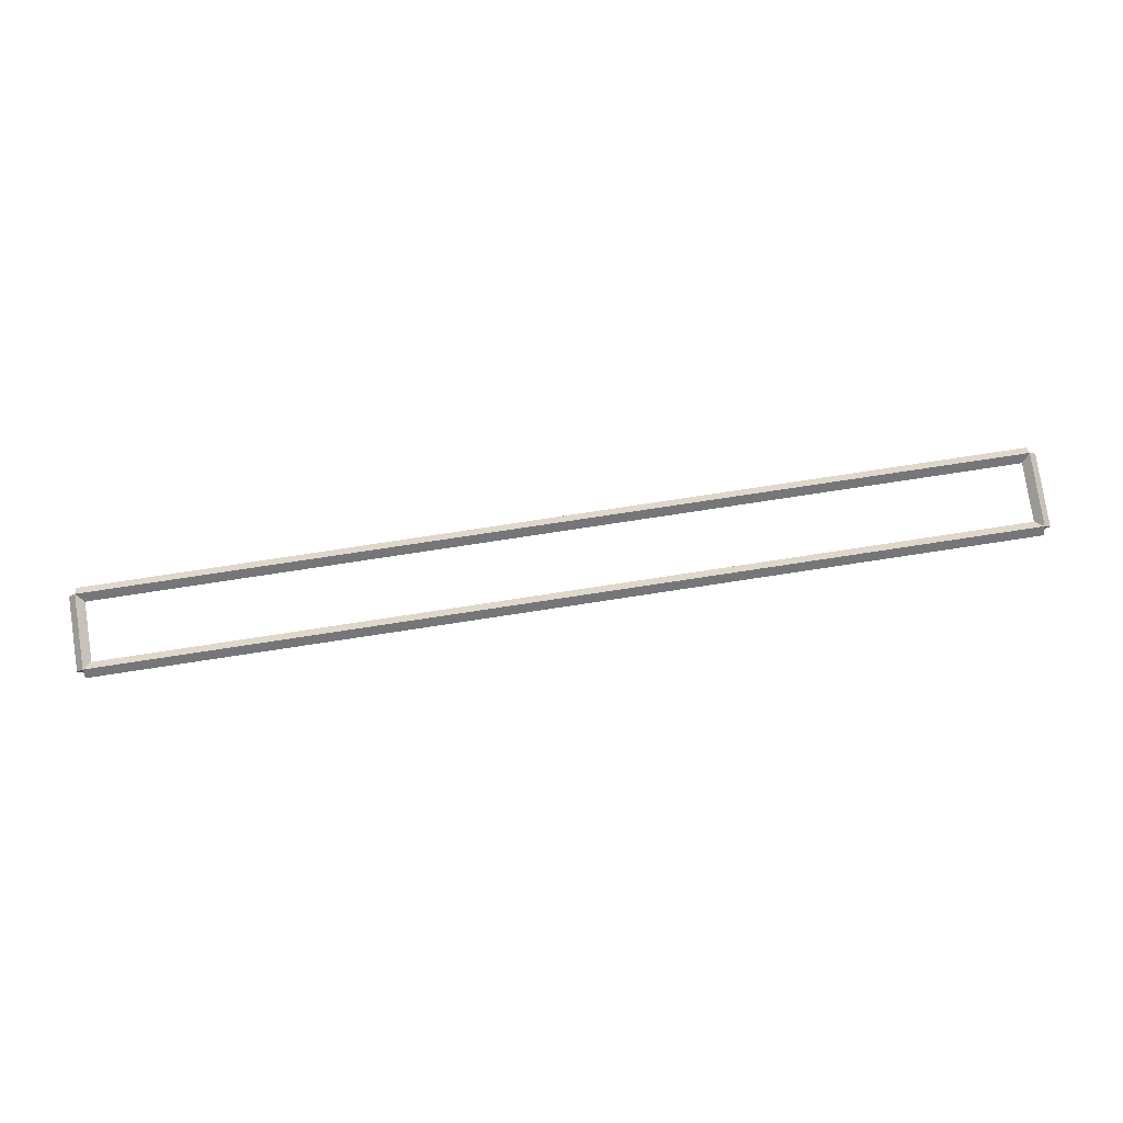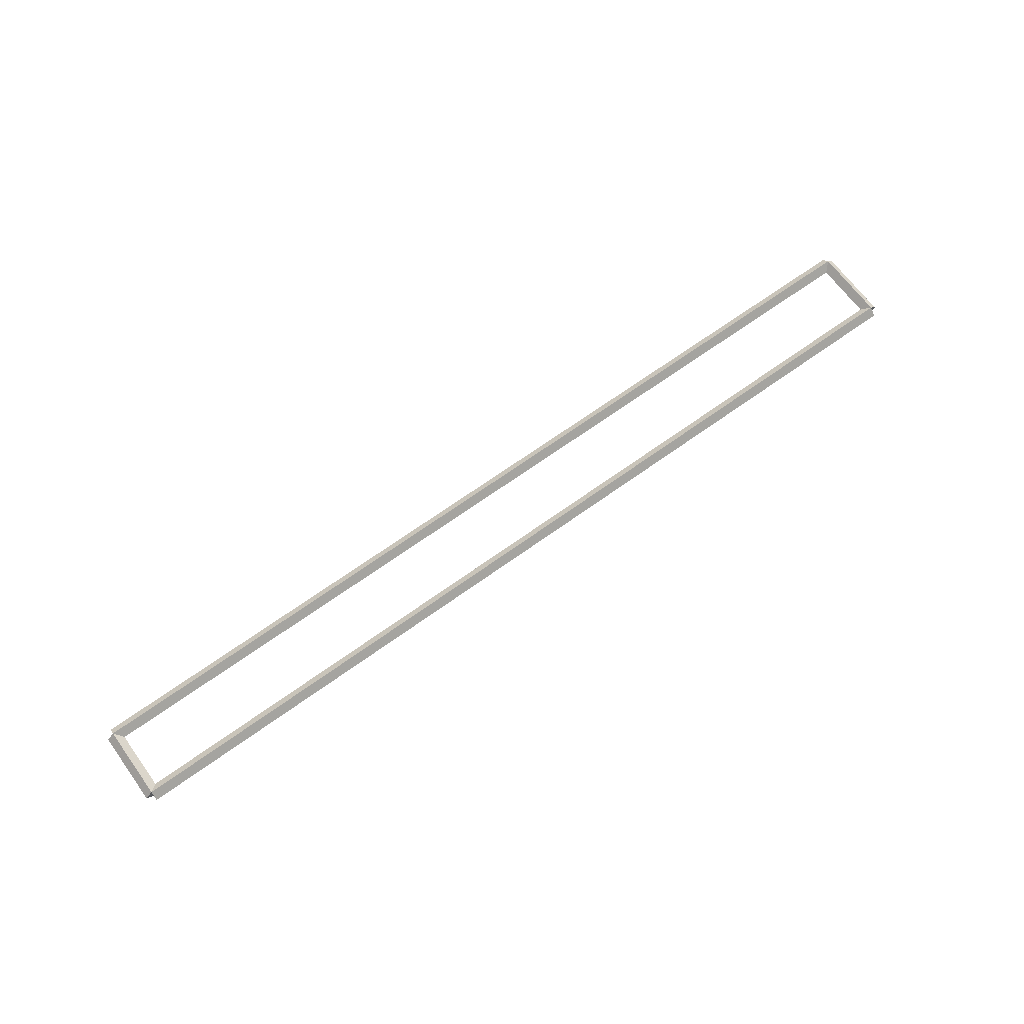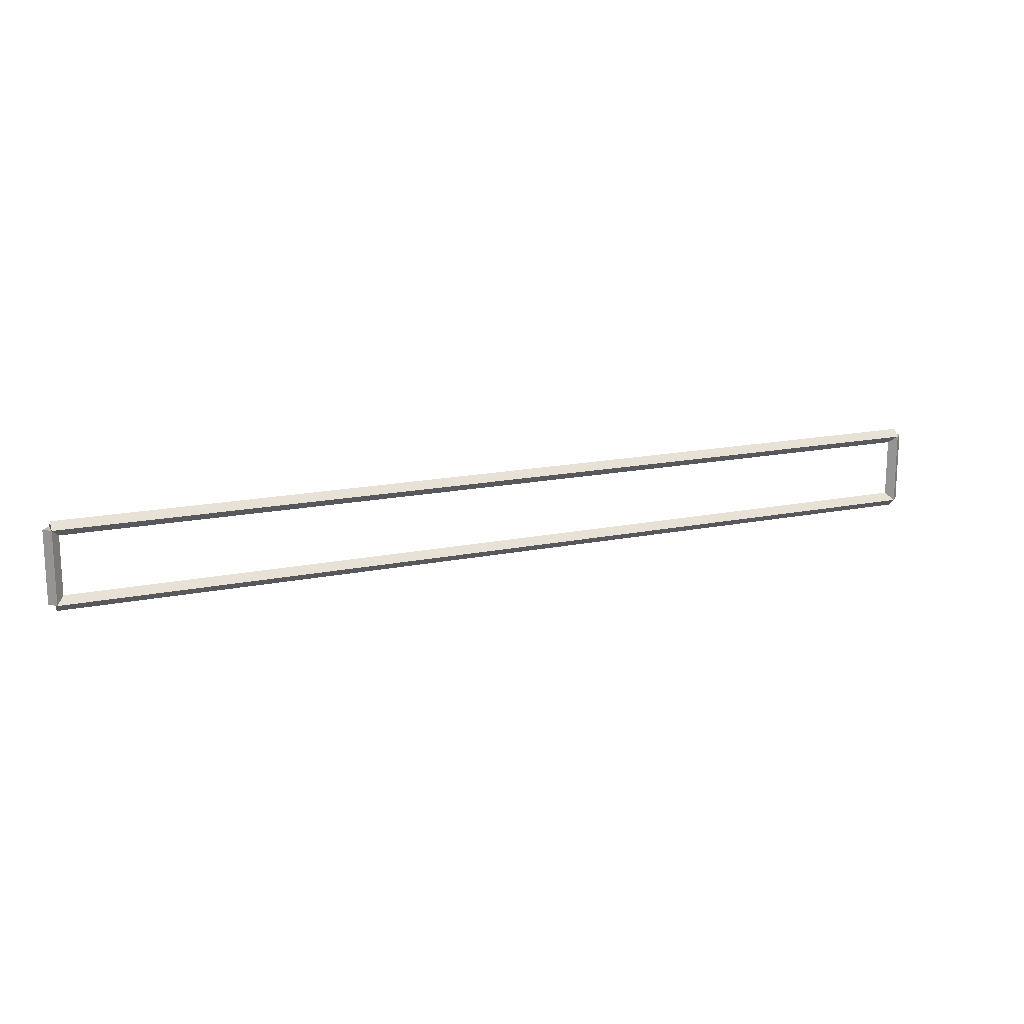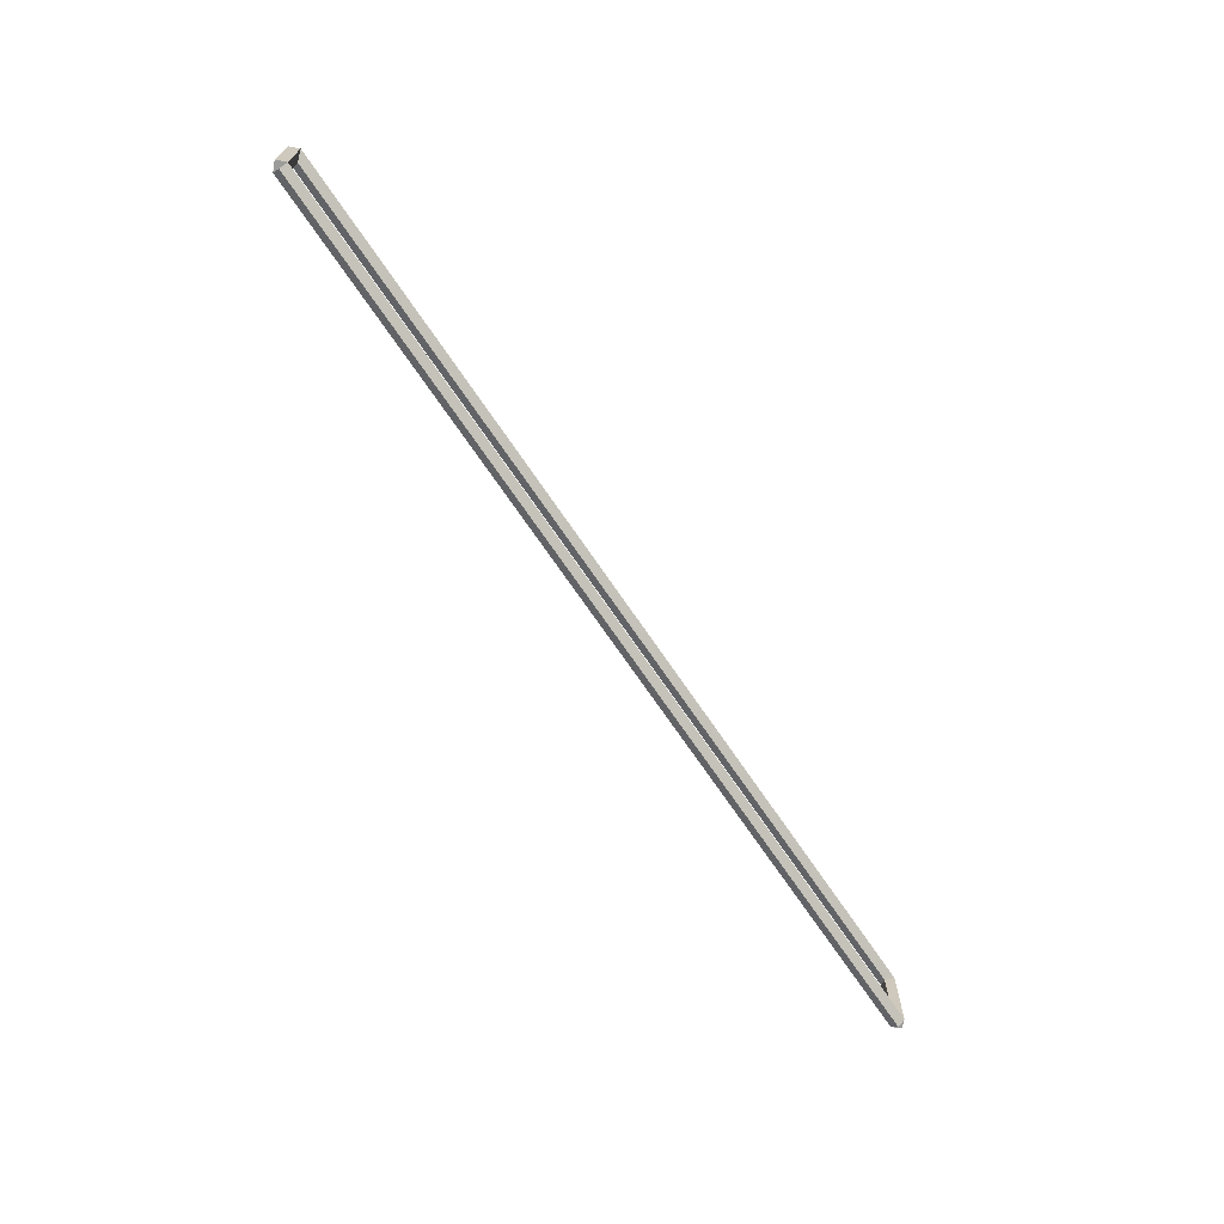
<metadata>
{"format":"obj","ext":"obj","renderer":"f3d","projection":"perspective","resolution":1024,"background":"white","views":[{"elev":78.9,"azim":-8.6,"up":"+Z"},{"elev":66.7,"azim":144.0,"up":"+Z"},{"elev":16.5,"azim":-22.7,"up":"+Y"},{"elev":-69.6,"azim":-56.0,"up":"+Y"}]}
</metadata>
<code>
g base_node_51_32
v 12.8 42.04 -26.32
v 12.7 42.04 -26.42
v 12.6 42.04 -26.32
v 12.7 42.04 -26.22
v 12.8 41.03 -26.32
v 12.7 41.03 -26.42
v 12.6 41.03 -26.32
v 12.7 41.03 -26.22
f 1 2 3 4
f 6 2 1 5
f 5 1 4 8
f 6 5 8 7
f 8 4 3 7
f 7 3 2 6
g base_node_51_32
v 0 42.14 -26.32
v 0 42.04 -26.42
v 0 41.94 -26.32
v 0 42.04 -26.22
v 12.7 42.14 -26.32
v 12.7 42.04 -26.42
v 12.7 41.94 -26.32
v 12.7 42.04 -26.22
f 9 10 11 12
f 14 10 9 13
f 13 9 12 16
f 14 13 16 15
f 16 12 11 15
f 15 11 10 14
g base_node_51_32
v 0.1 41.03 -26.32
v -1.034e-14 41.03 -26.22
v -0.1 41.03 -26.32
v 3.107e-14 41.03 -26.42
v 0.1 42.04 -26.32
v -1.034e-14 42.04 -26.22
v -0.1 42.04 -26.32
v 3.107e-14 42.04 -26.42
f 17 18 19 20
f 22 18 17 21
f 21 17 20 24
f 22 21 24 23
f 24 20 19 23
f 23 19 18 22
g base_node_51_32
v 12.7 41.13 -26.32
v 12.7 41.03 -26.22
v 12.7 40.93 -26.32
v 12.7 41.03 -26.42
v 0 41.13 -26.32
v 0 41.03 -26.22
v 0 40.93 -26.32
v 0 41.03 -26.42
f 25 26 27 28
f 30 26 25 29
f 29 25 28 32
f 30 29 32 31
f 32 28 27 31
f 31 27 26 30

</code>
